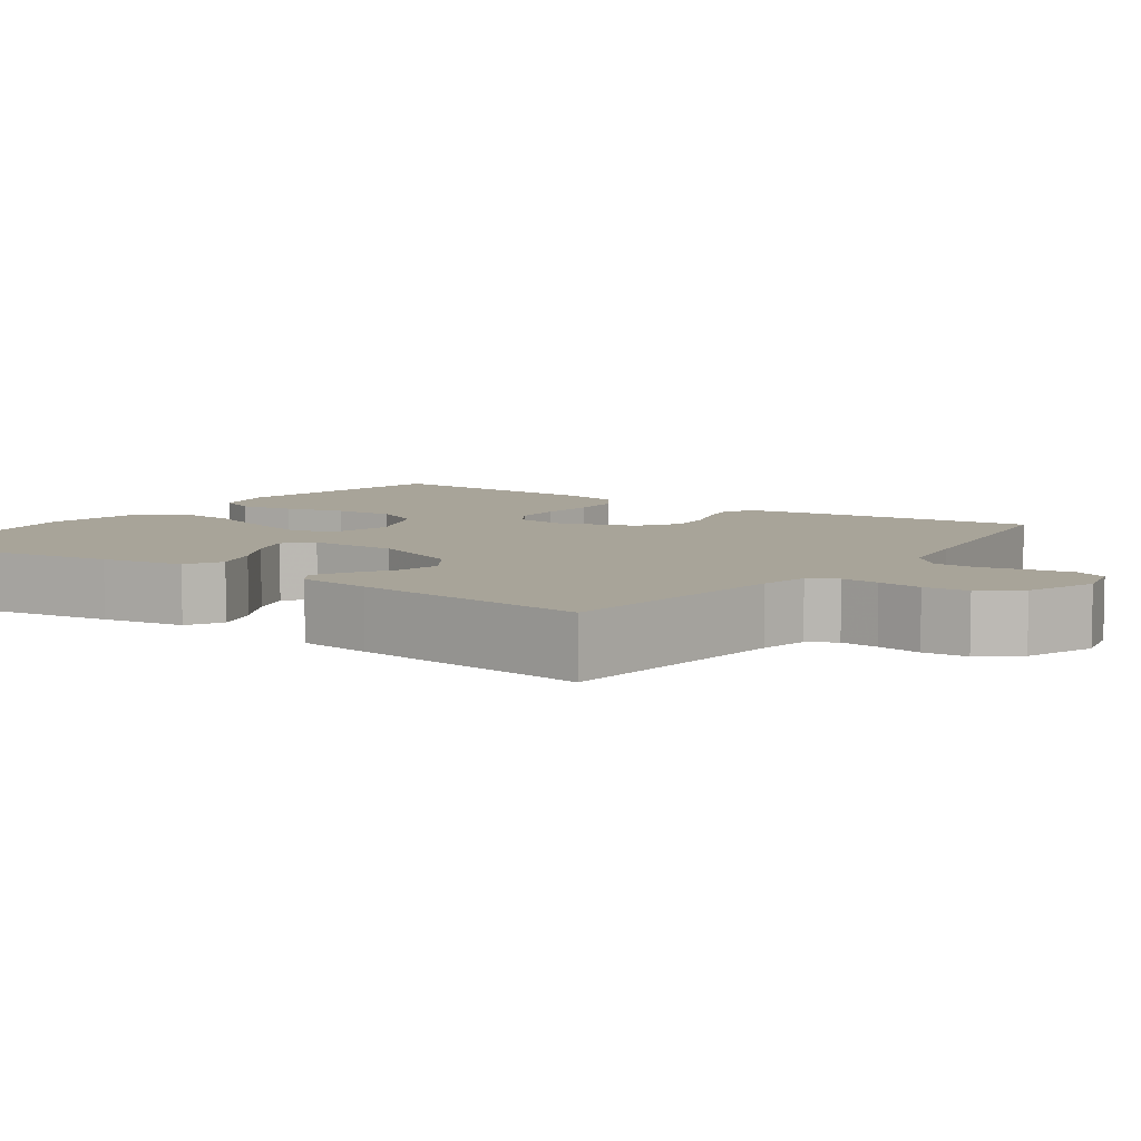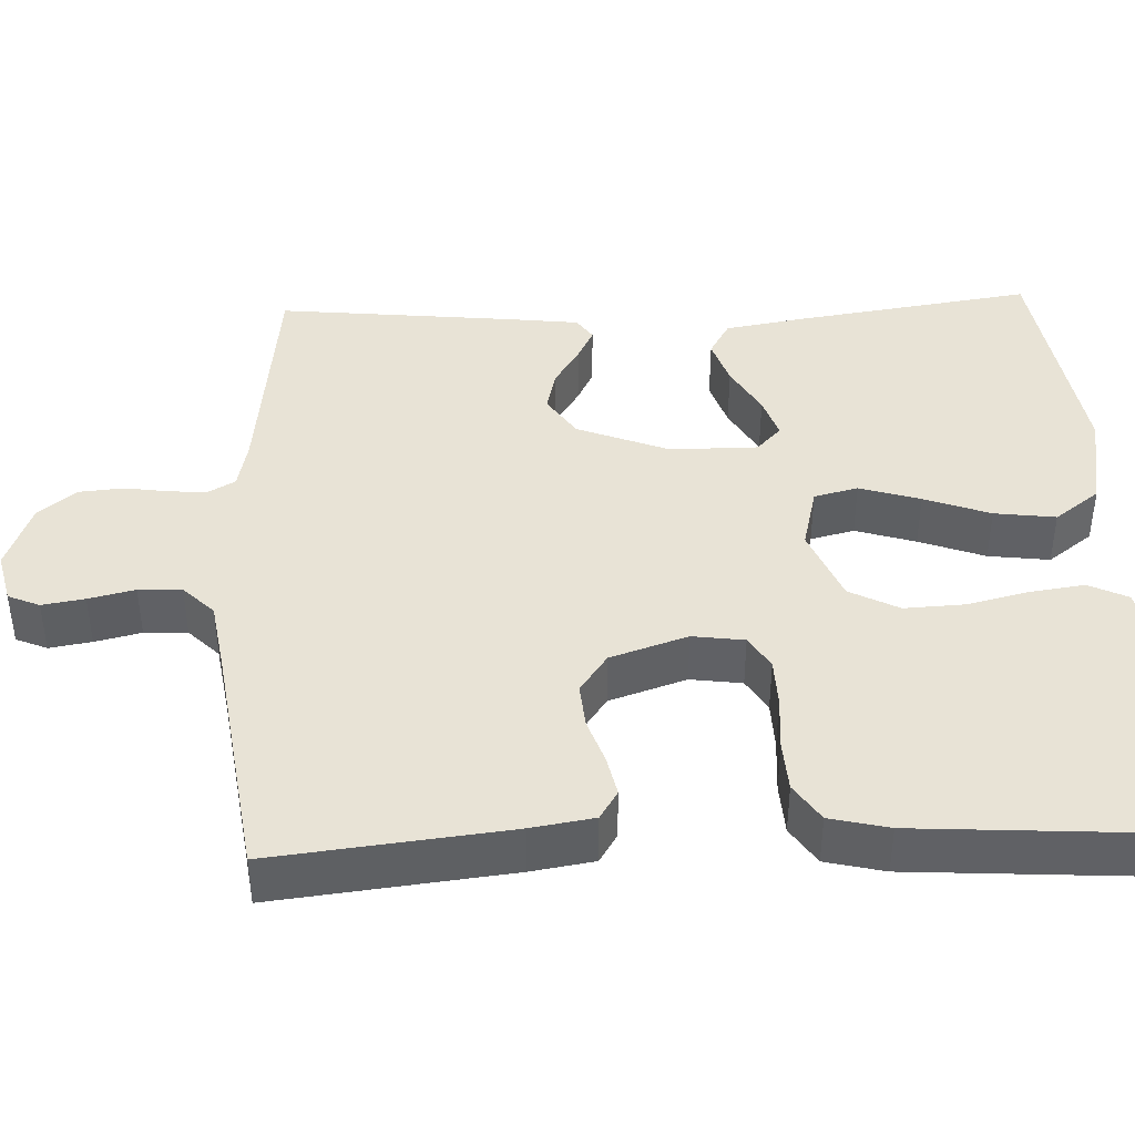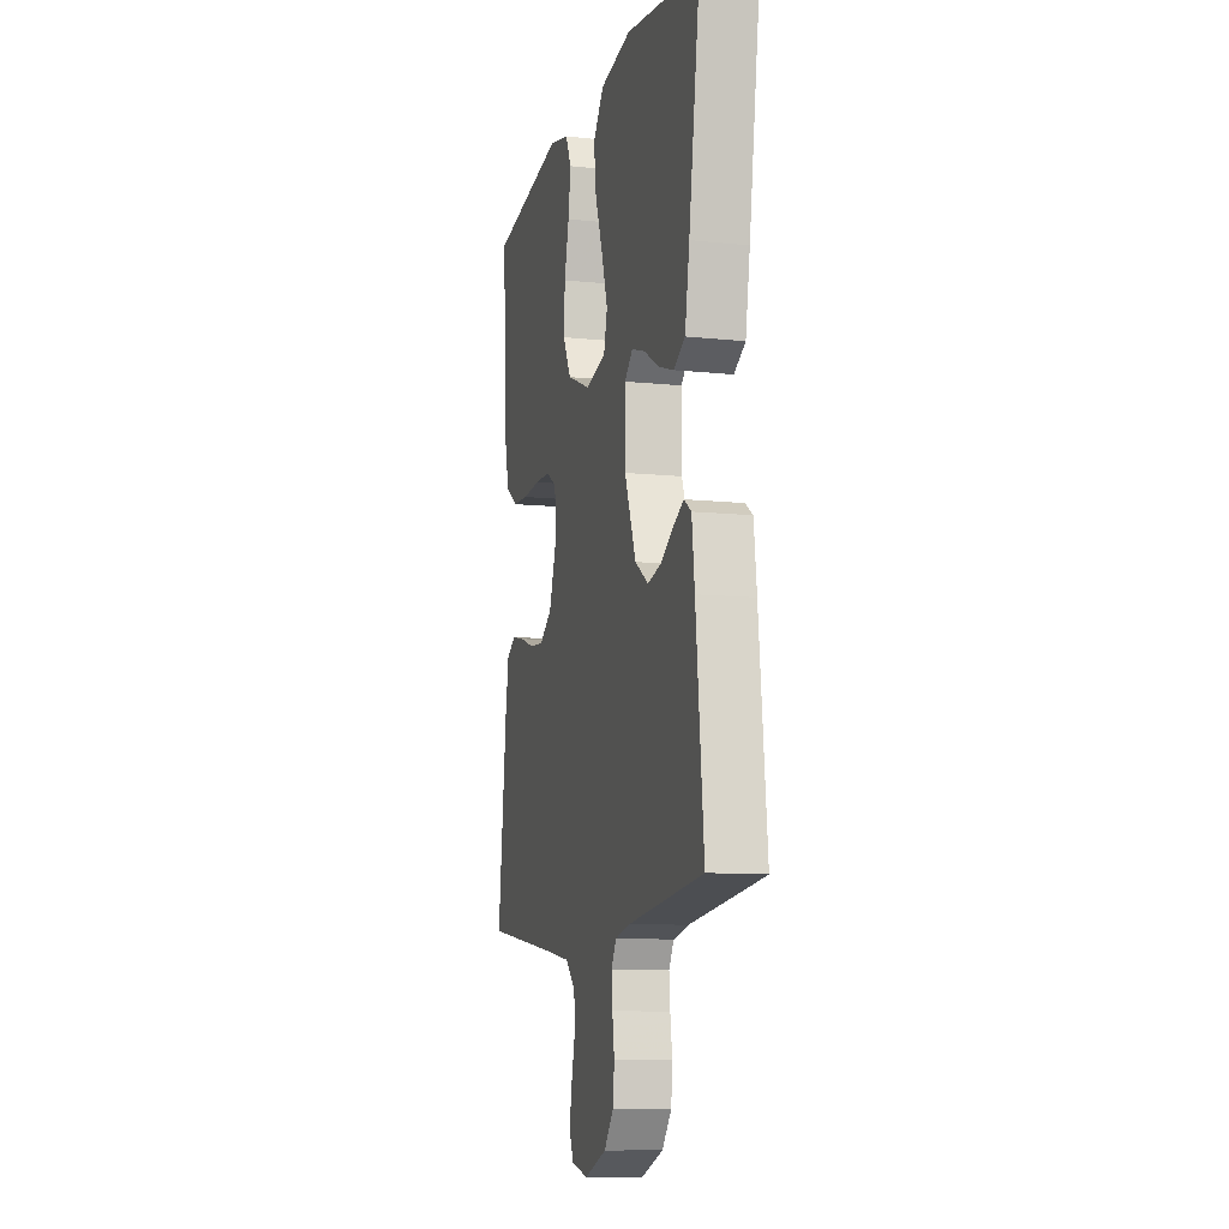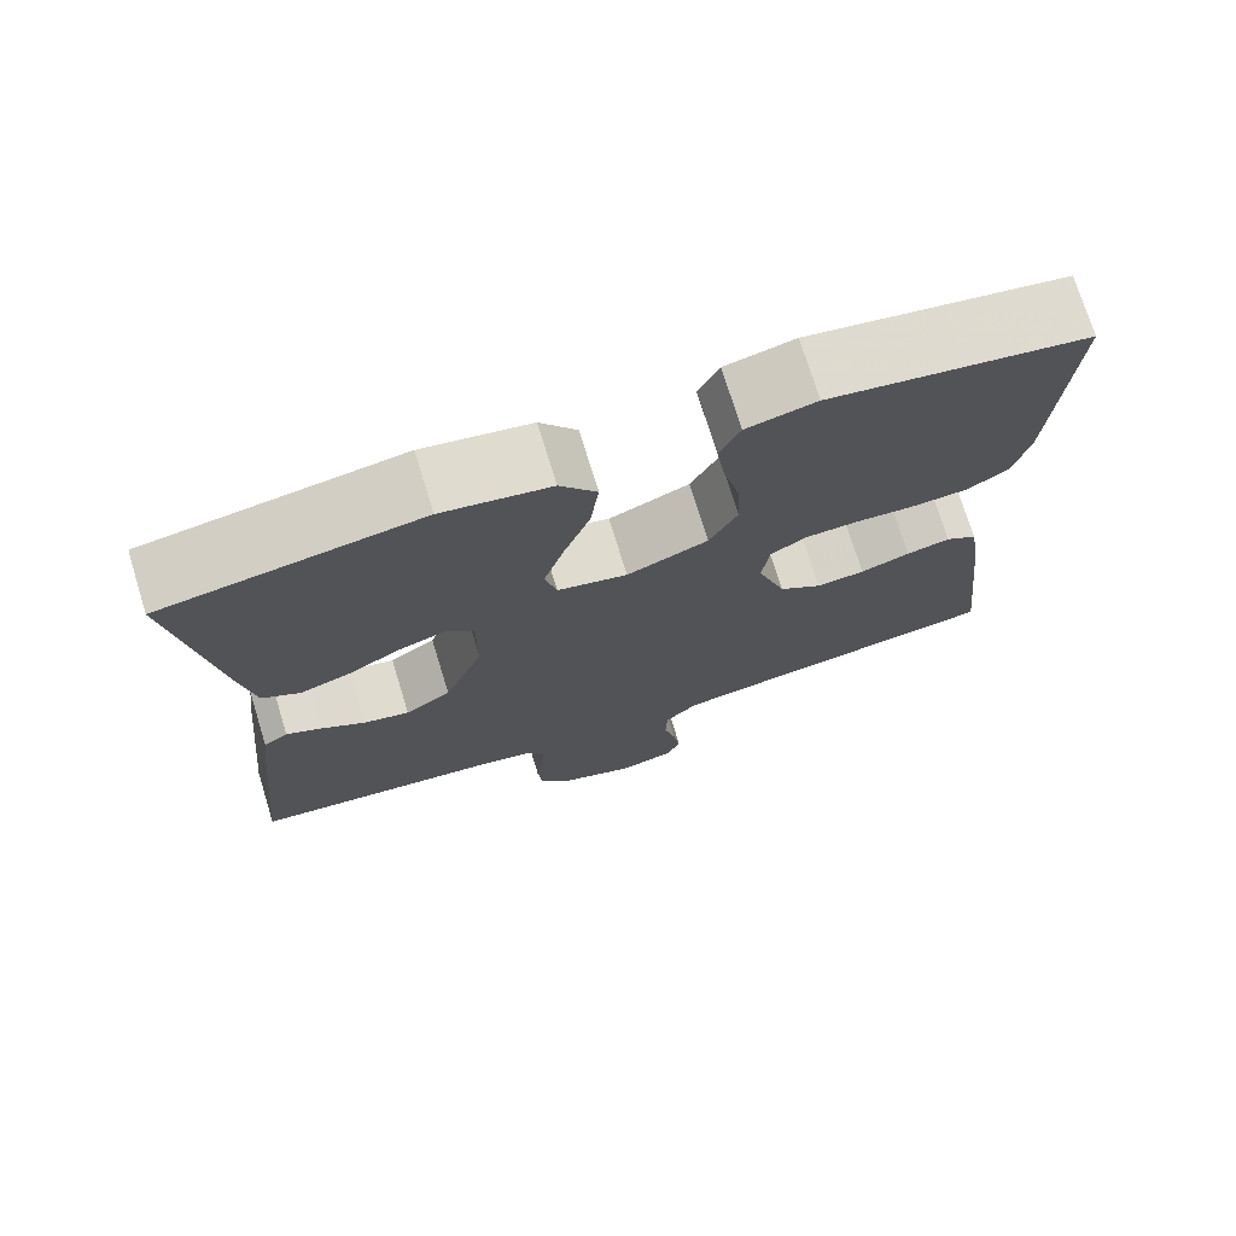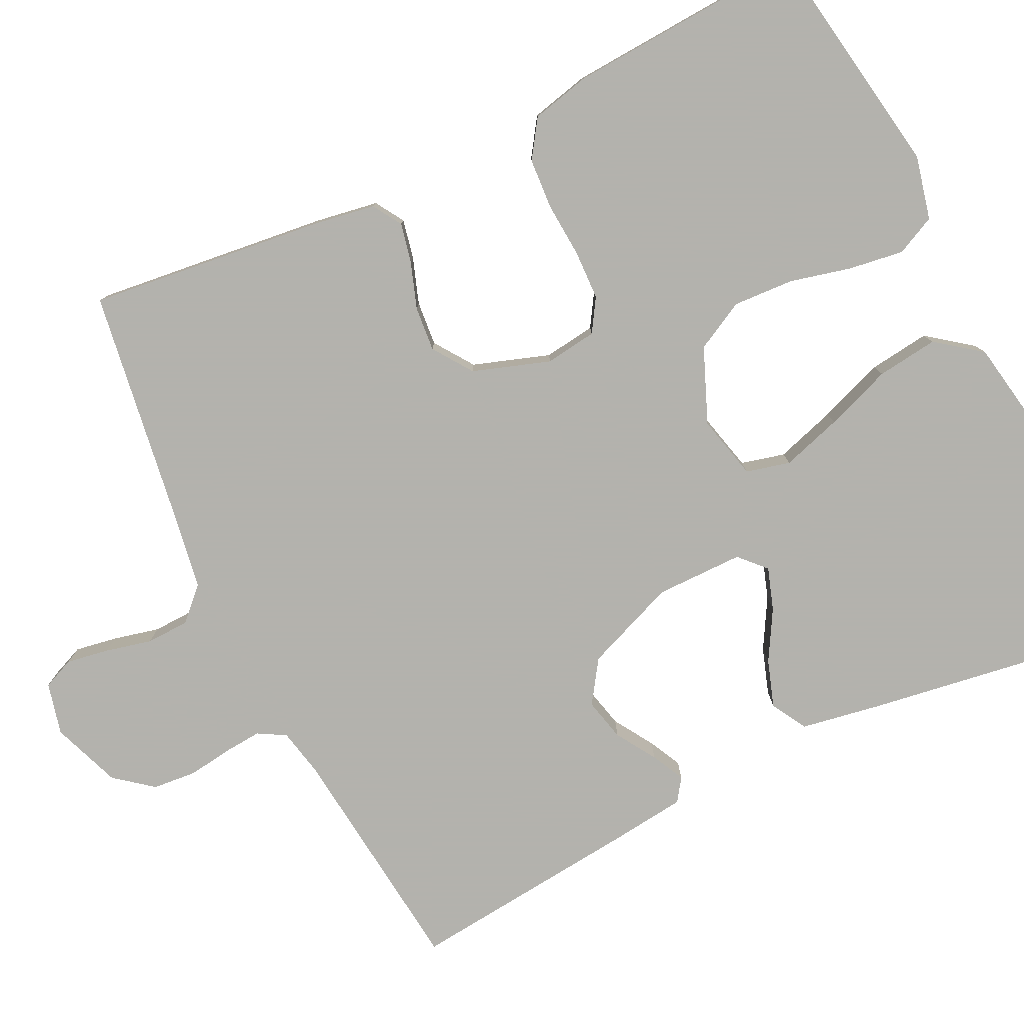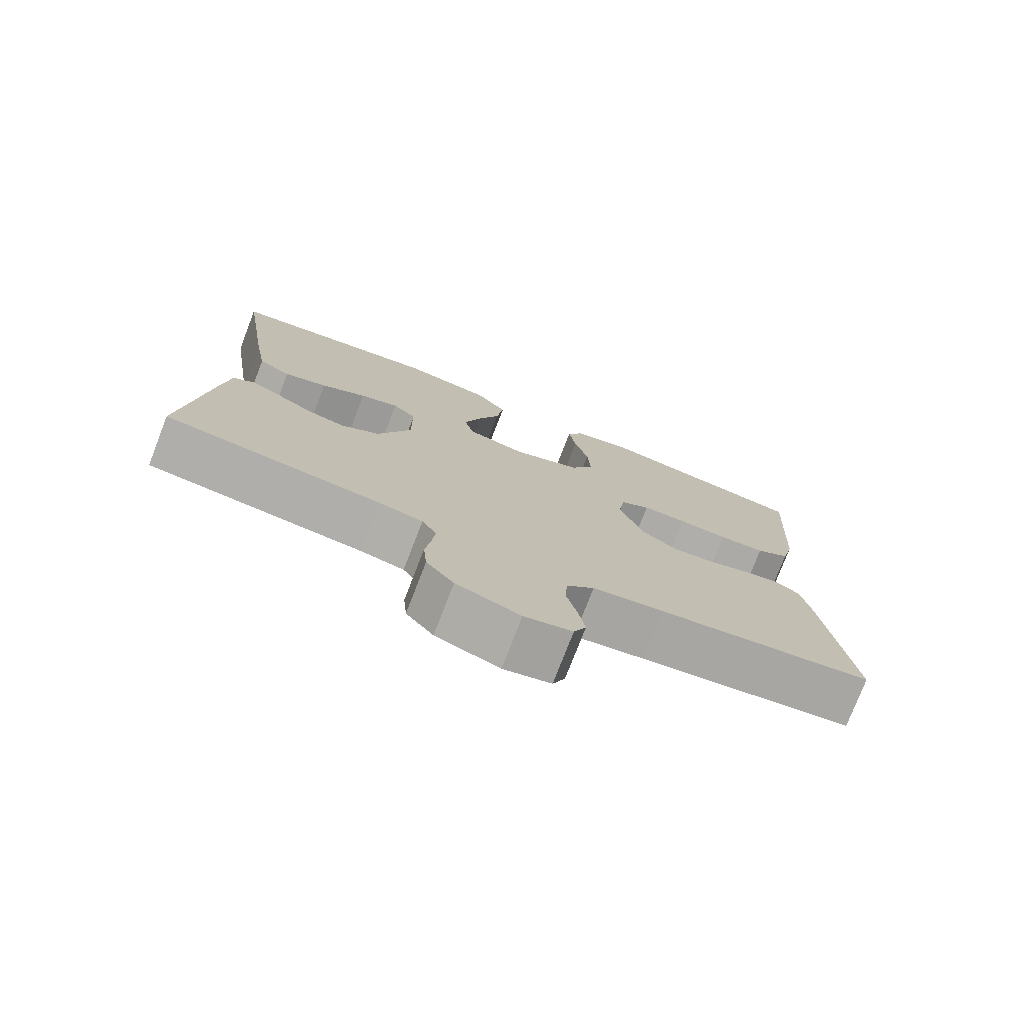
<metadata>
{"format":"obj","ext":"obj","renderer":"f3d","projection":"perspective","resolution":1024,"background":"white","views":[{"elev":7.1,"azim":125.3,"up":"+Y"},{"elev":41.4,"azim":-92.2,"up":"+Y"},{"elev":-10.4,"azim":75.2,"up":"+Z"},{"elev":73.8,"azim":162.8,"up":"+Z"},{"elev":-79.4,"azim":-64.1,"up":"+Y"},{"elev":-76.9,"azim":158.8,"up":"+Z"}]}
</metadata>
<code>
v -0.5 0.07 -0.5
v -0.466 0.07 -0.2
v -0.453 0.07 -0.12
v -0.416 0.07 -0.097
v -0.365 0.07 -0.108
v -0.307 0.07 -0.128
v -0.25 0.07 -0.133
v -0.2 0.07 -0.098
v -0.167 0.07 0
v -0.176 0.07 0.066
v -0.218 0.07 0.092
v -0.28 0.07 0.094
v -0.35 0.07 0.089
v -0.415 0.07 0.093
v -0.463 0.07 0.125
v -0.481 0.07 0.2
v -0.5 0.07 0.5
v -0.2 0.07 0.549
v -0.119 0.07 0.53
v -0.095 0.07 0.48
v -0.105 0.07 0.41
v -0.124 0.07 0.332
v -0.128 0.07 0.255
v -0.095 0.07 0.192
v 0 0.07 0.153
v 0.082 0.07 0.173
v 0.096 0.07 0.229
v 0.072 0.07 0.306
v 0.041 0.07 0.39
v 0.031 0.07 0.468
v 0.074 0.07 0.525
v 0.2 0.07 0.547
v 0.5 0.07 0.5
v 0.455 0.07 0.2
v 0.437 0.07 0.095
v 0.392 0.07 0.069
v 0.332 0.07 0.089
v 0.269 0.07 0.125
v 0.215 0.07 0.143
v 0.182 0.07 0.112
v 0.182 0.07 0
v 0.228 0.07 -0.117
v 0.282 0.07 -0.153
v 0.336 0.07 -0.14
v 0.387 0.07 -0.108
v 0.429 0.07 -0.087
v 0.458 0.07 -0.107
v 0.469 0.07 -0.2
v 0.5 0.07 -0.5
v 0.2 0.07 -0.534
v 0.139 0.07 -0.547
v 0.119 0.07 -0.582
v 0.123 0.07 -0.63
v 0.131 0.07 -0.686
v 0.126 0.07 -0.742
v 0.088 0.07 -0.79
v 0 0.07 -0.823
v -0.066 0.07 -0.807
v -0.083 0.07 -0.767
v -0.074 0.07 -0.713
v -0.06 0.07 -0.654
v -0.062 0.07 -0.599
v -0.101 0.07 -0.56
v -0.2 0.07 -0.544
v -0.5 0 -0.5
v -0.466 0 -0.2
v -0.453 0 -0.12
v -0.416 0 -0.097
v -0.365 0 -0.108
v -0.307 0 -0.128
v -0.25 0 -0.133
v -0.2 0 -0.098
v -0.167 0 0
v -0.176 0 0.066
v -0.218 0 0.092
v -0.28 0 0.094
v -0.35 0 0.089
v -0.415 0 0.093
v -0.463 0 0.125
v -0.481 0 0.2
v -0.5 0 0.5
v -0.2 0 0.549
v -0.119 0 0.53
v -0.095 0 0.48
v -0.105 0 0.41
v -0.124 0 0.332
v -0.128 0 0.255
v -0.095 0 0.192
v 0 0 0.153
v 0.082 0 0.173
v 0.096 0 0.229
v 0.072 0 0.306
v 0.041 0 0.39
v 0.031 0 0.468
v 0.074 0 0.525
v 0.2 0 0.547
v 0.5 0 0.5
v 0.455 0 0.2
v 0.437 0 0.095
v 0.392 0 0.069
v 0.332 0 0.089
v 0.269 0 0.125
v 0.215 0 0.143
v 0.182 0 0.112
v 0.182 0 0
v 0.228 0 -0.117
v 0.282 0 -0.153
v 0.336 0 -0.14
v 0.387 0 -0.108
v 0.429 0 -0.087
v 0.458 0 -0.107
v 0.469 0 -0.2
v 0.5 0 -0.5
v 0.2 0 -0.534
v 0.139 0 -0.547
v 0.119 0 -0.582
v 0.123 0 -0.63
v 0.131 0 -0.686
v 0.126 0 -0.742
v 0.088 0 -0.79
v 0 0 -0.823
v -0.066 0 -0.807
v -0.083 0 -0.767
v -0.074 0 -0.713
v -0.06 0 -0.654
v -0.062 0 -0.599
v -0.101 0 -0.56
v -0.2 0 -0.544
f 59 60 61
f 58 59 61
f 57 58 61
f 56 57 61
f 55 56 61
f 54 55 61
f 53 54 61
f 52 53 61 62
f 51 52 62 63
f 48 49 50
f 47 48 50
f 46 47 50
f 45 46 50
f 44 45 50
f 51 63 64
f 50 51 64
f 44 50 64
f 43 44 64
f 36 37 38
f 35 36 38
f 34 35 38
f 33 34 38
f 32 33 38
f 31 32 38
f 30 31 38
f 29 30 38
f 28 29 38
f 27 28 38 39
f 26 27 39 40
f 20 21 22
f 19 20 22
f 18 19 22
f 17 18 22
f 16 17 22
f 15 16 22
f 14 15 22
f 13 14 22
f 12 13 22
f 11 12 22 23
f 10 11 23 24
f 4 5 6
f 3 4 6
f 2 3 6
f 1 2 6
f 64 1 6
f 64 6 7
f 64 7 8
f 43 64 8
f 42 43 8
f 41 42 8 9
f 41 9 10
f 40 41 10
f 26 40 10
f 25 26 10
f 10 24 25
f 125 124 123
f 125 123 122
f 125 122 121
f 125 121 120
f 125 120 119
f 125 119 118
f 125 118 117
f 126 125 117 116
f 127 126 116 115
f 114 113 112
f 114 112 111
f 114 111 110
f 114 110 109
f 114 109 108
f 128 127 115
f 128 115 114
f 128 114 108
f 128 108 107
f 102 101 100
f 102 100 99
f 102 99 98
f 102 98 97
f 102 97 96
f 102 96 95
f 102 95 94
f 102 94 93
f 102 93 92
f 103 102 92 91
f 104 103 91 90
f 86 85 84
f 86 84 83
f 86 83 82
f 86 82 81
f 86 81 80
f 86 80 79
f 86 79 78
f 86 78 77
f 86 77 76
f 87 86 76 75
f 88 87 75 74
f 70 69 68
f 70 68 67
f 70 67 66
f 70 66 65
f 70 65 128
f 71 70 128
f 72 71 128
f 72 128 107
f 72 107 106
f 73 72 106 105
f 74 73 105
f 74 105 104
f 74 104 90
f 74 90 89
f 89 88 74
f 1 65 66 2
f 2 66 67 3
f 3 67 68 4
f 4 68 69 5
f 5 69 70 6
f 6 70 71 7
f 7 71 72 8
f 8 72 73 9
f 9 73 74 10
f 10 74 75 11
f 11 75 76 12
f 12 76 77 13
f 13 77 78 14
f 14 78 79 15
f 15 79 80 16
f 16 80 81 17
f 17 81 82 18
f 18 82 83 19
f 19 83 84 20
f 20 84 85 21
f 21 85 86 22
f 22 86 87 23
f 23 87 88 24
f 24 88 89 25
f 25 89 90 26
f 26 90 91 27
f 27 91 92 28
f 28 92 93 29
f 29 93 94 30
f 30 94 95 31
f 31 95 96 32
f 32 96 97 33
f 33 97 98 34
f 34 98 99 35
f 35 99 100 36
f 36 100 101 37
f 37 101 102 38
f 38 102 103 39
f 39 103 104 40
f 40 104 105 41
f 41 105 106 42
f 42 106 107 43
f 43 107 108 44
f 44 108 109 45
f 45 109 110 46
f 46 110 111 47
f 47 111 112 48
f 48 112 113 49
f 49 113 114 50
f 50 114 115 51
f 51 115 116 52
f 52 116 117 53
f 53 117 118 54
f 54 118 119 55
f 55 119 120 56
f 56 120 121 57
f 57 121 122 58
f 58 122 123 59
f 59 123 124 60
f 60 124 125 61
f 61 125 126 62
f 62 126 127 63
f 63 127 128 64
f 64 128 65 1

</code>
